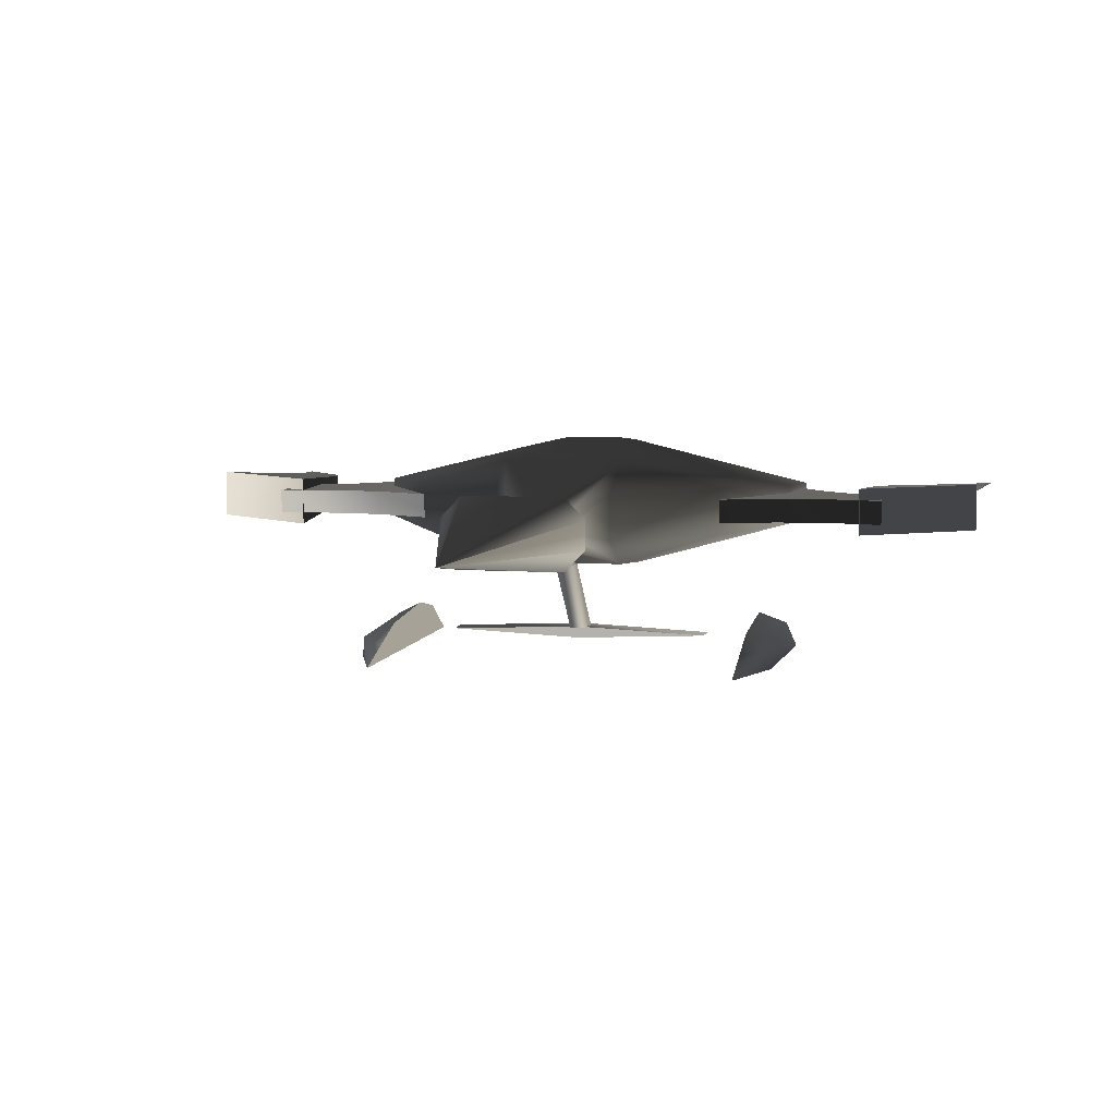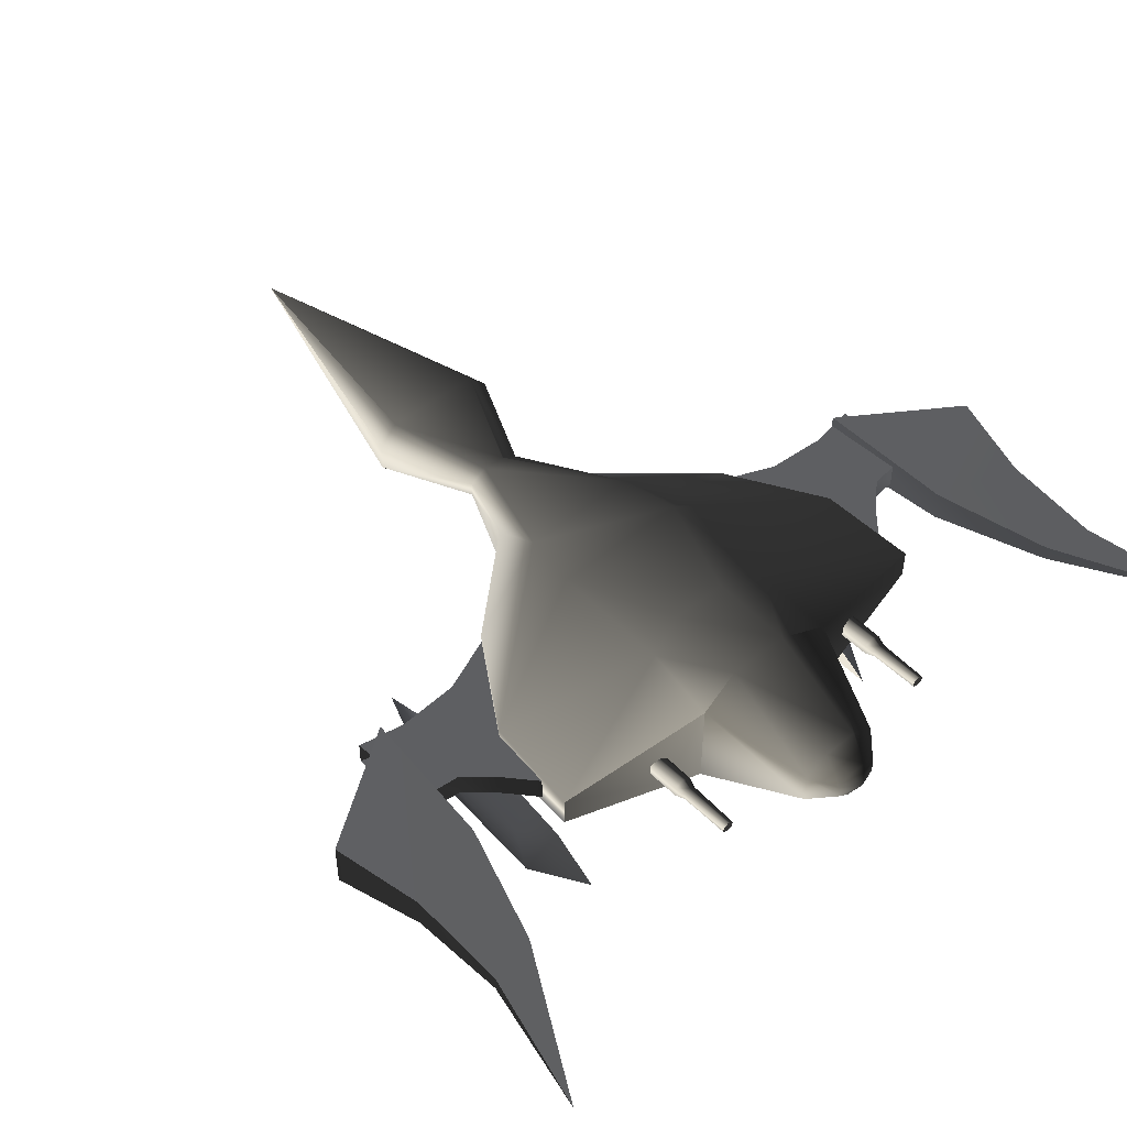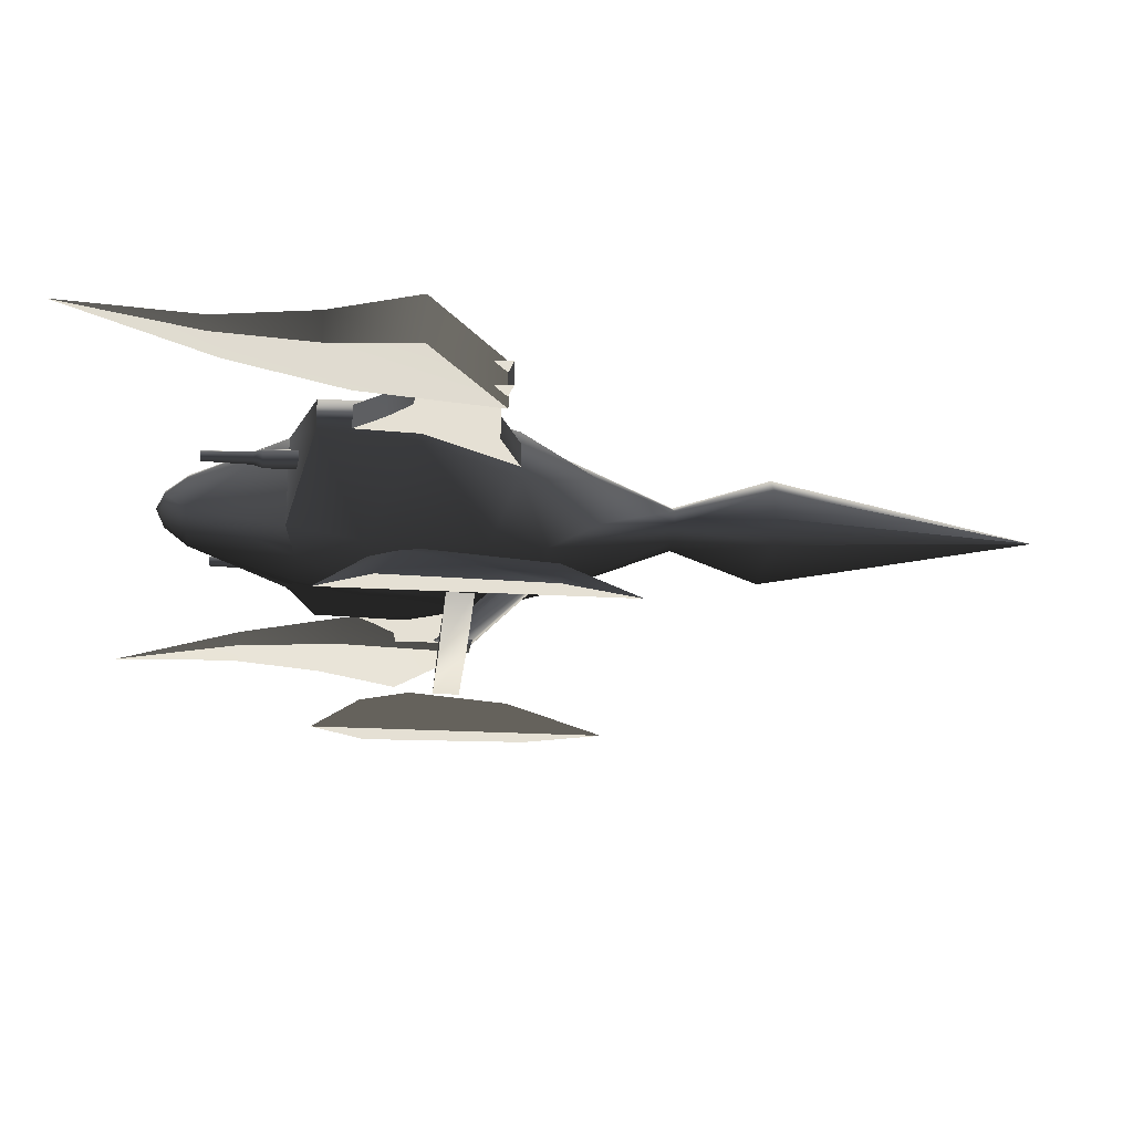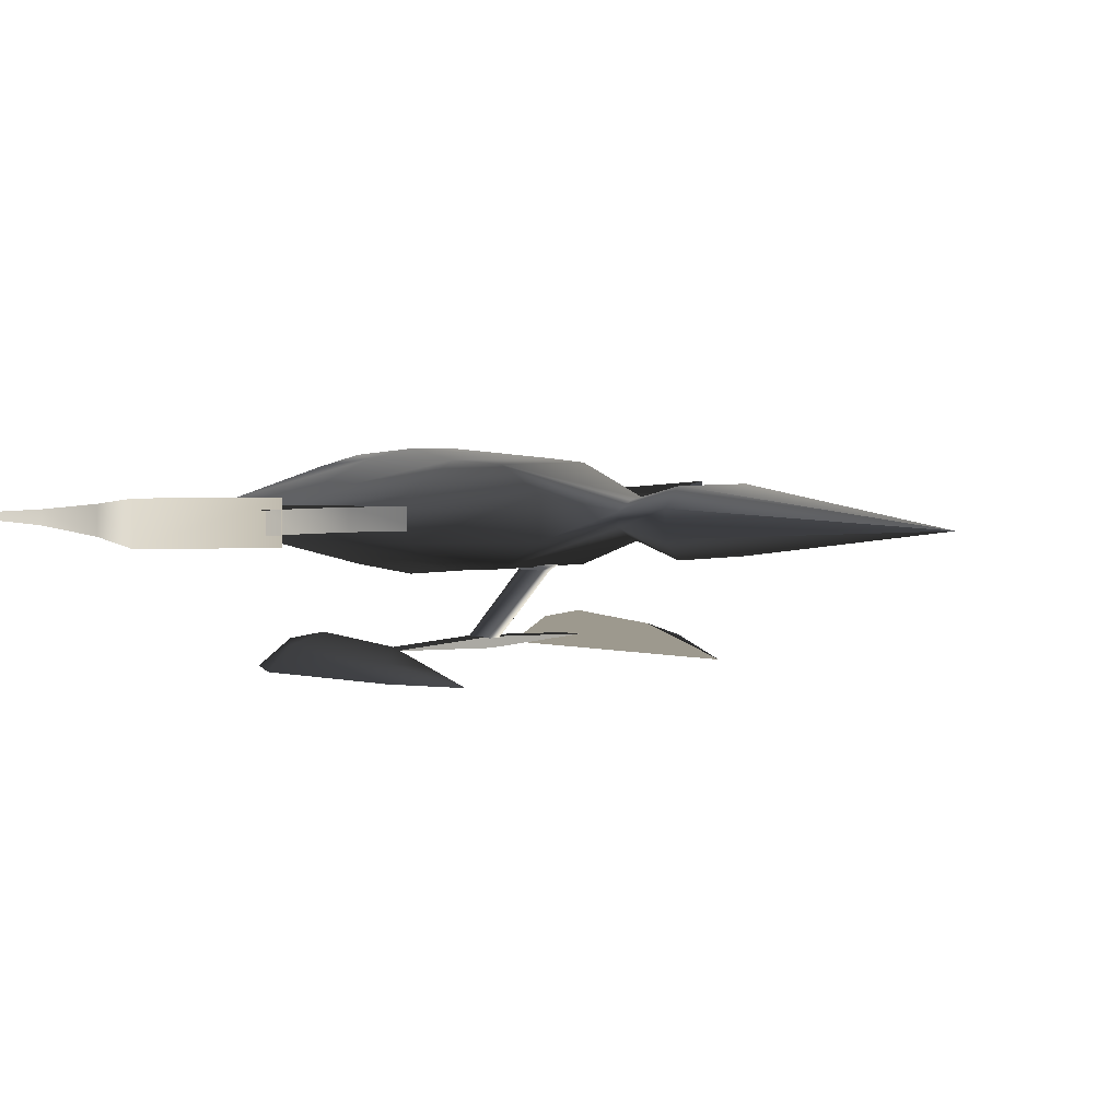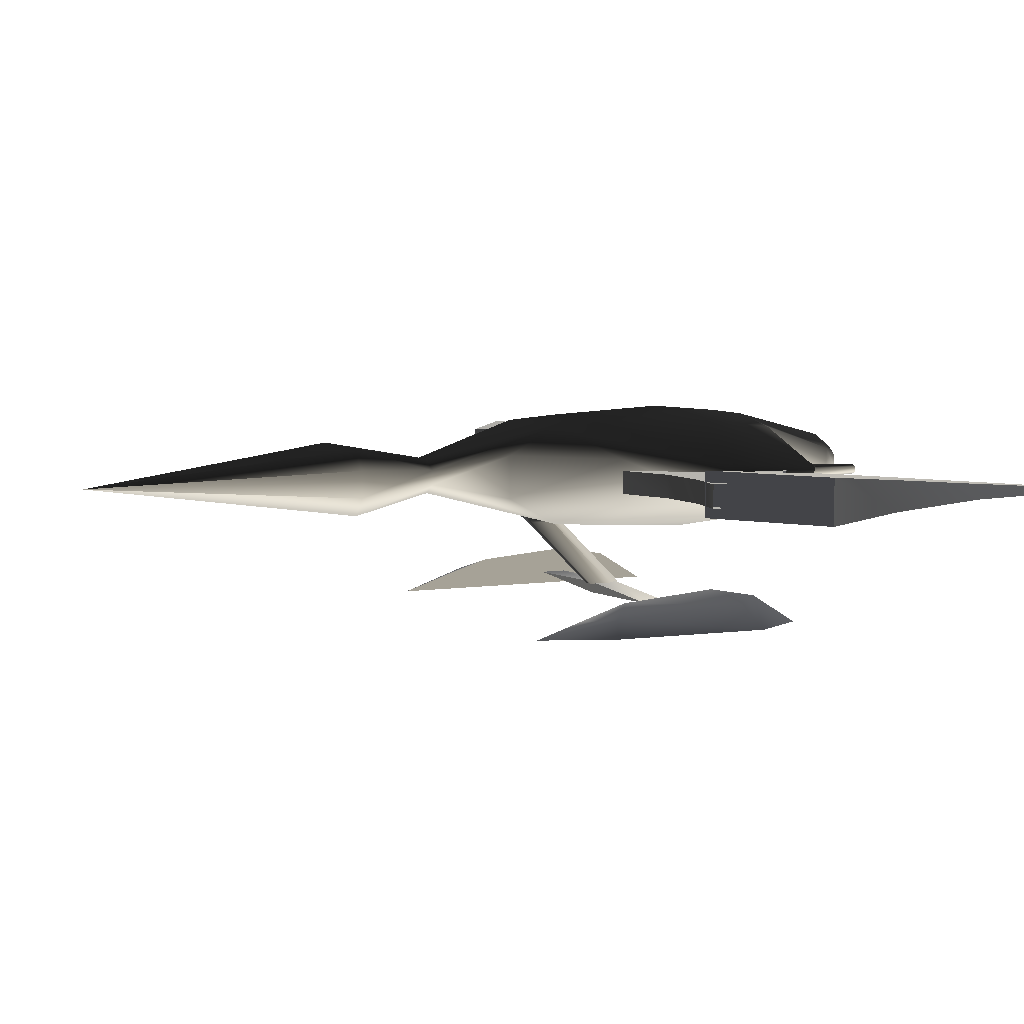
<metadata>
{"format":"obj","ext":"obj","renderer":"f3d","projection":"perspective","resolution":1024,"background":"white","views":[{"elev":6.5,"azim":-167.8,"up":"+Y"},{"elev":49.1,"azim":-41.7,"up":"+Y"},{"elev":-23.6,"azim":84.5,"up":"+Y"},{"elev":3.4,"azim":133.5,"up":"+Y"},{"elev":6.5,"azim":-113.7,"up":"+Y"}]}
</metadata>
<code>
v  -0.9746 -0.9754 0.9639
v  0 -0.9319 0.9639
v  0.9746 -0.9754 0.9639
v  0 -1.019 0.9639
v  0 -0.9319 1.161
v  -0.9746 -0.9754 1.161
v  0 -1.019 1.161
v  0.9746 -0.9754 1.161
v  0.128 -0.3443 0.3404
v  0.0782 -0.4074 0.565
v  0.04833 -0.4074 0.3961
v  -0.128 -0.3443 0.3404
v  -0.04833 -0.4074 0.3961
v  -0.2071 -0.3443 0.5863
v  -0.0782 -0.4074 0.565
v  0 -0.3443 0.7382
v  0 -0.4074 0.6693
v  0.2071 -0.3443 0.5863
v  0.04837 -0.9404 0.926
v  -0.04829 -0.9404 0.926
v  4.007e-05 -0.9404 1.199
v  0.07824 -0.9404 1.095
v  -0.07816 -0.9404 1.095
v  1.544 -0.9849 0.4331
v  1.35 -1.013 0.216
v  1.35 -0.8939 0.5866
v  1.35 -0.8311 1.328
v  1.35 -1.13 -0.1413
v  1.555 -1.13 0.4331
v  1.544 -0.929 1.481
v  1.35 -0.9009 1.698
v  1.35 -1.13 2.061
v  1.601 -1.13 1.655
v  -1.35 -0.8939 0.5866
v  -1.35 -1.013 0.216
v  -1.544 -0.9849 0.4331
v  -1.35 -1.13 -0.1413
v  -1.555 -1.13 0.4331
v  -1.544 -0.929 1.481
v  -1.601 -1.13 1.655
v  -1.35 -0.8311 1.328
v  -1.35 -0.9009 1.698
v  -1.35 -1.13 2.061
v  -2.314 0.08823 0.8077
v  -2.262 0.08823 1.413
v  -1.988 0.08823 1.442
v  -1.976 0.08823 0.8686
v  -1.799 0.08823 1.608
v  -1.538 0.08823 0.8402
v  -1.533 0.08823 1.908
v  -0.9671 0.08823 0.6048
v  -1.799 -0.08823 1.608
v  -1.538 -0.08823 0.8402
v  -0.9671 -0.08823 0.6048
v  -1.533 -0.08823 1.908
v  -1.988 -0.08823 1.442
v  -1.976 -0.08823 0.8686
v  -2.262 -0.08823 1.413
v  -2.314 -0.08823 0.8077
v  -2.793 0.05769 2.749
v  -2.444 0.05769 2.672
v  -2.199 0.1154 1.847
v  -2.816 0.1154 2.037
v  -2.147 0.1731 0.8324
v  -3.003 0 3.71
v  -2.978 0.1731 1.403
v  -2.199 -0.1154 1.847
v  -2.816 -0.1154 2.037
v  -2.978 -0.1731 1.403
v  -2.147 -0.1731 0.8324
v  -2.444 -0.05769 2.672
v  -2.793 -0.05769 2.749
v  2.147 0.1731 0.8324
v  2.147 -0.1731 0.8324
v  2.199 -0.1154 1.847
v  2.199 0.1154 1.847
v  2.444 -0.05769 2.672
v  2.444 0.05769 2.672
v  3.003 0 3.71
v  2.978 -0.1731 1.403
v  2.978 0.1731 1.403
v  2.816 0.1154 2.037
v  2.816 -0.1154 2.037
v  2.793 0.05769 2.749
v  2.793 -0.05769 2.749
v  1.538 -0.08823 0.8402
v  1.538 0.08823 0.8402
v  1.976 0.08823 0.8686
v  1.976 -0.08823 0.8686
v  2.314 0.08823 0.8077
v  0.9671 -0.08823 0.6048
v  0.9671 0.08823 0.6048
v  2.314 -0.08823 0.8077
v  1.988 0.08823 1.442
v  2.262 0.08823 1.413
v  1.799 0.08823 1.608
v  1.533 0.08823 1.908
v  1.533 -0.08823 1.908
v  1.799 -0.08823 1.608
v  1.988 -0.08823 1.442
v  2.262 -0.08823 1.413
v  0.5554 0.3378 2.269
v  0.5554 -0.3378 2.269
v  1.616 -0.1096 2.071
v  1.616 0.1096 2.071
v  -1.616 0.1096 2.071
v  -1.616 -0.1096 2.071
v  -0.5554 -0.3378 2.269
v  -0.5554 0.3378 2.269
v  0.4255 0.1692 0.04392
v  1.132 0.175 0.6741
v  1.132 -0.175 0.6741
v  0.4255 -0.1692 0.04392
v  1.568 -0.1476 1.366
v  1.568 0.1476 1.366
v  0.2104 0.05584 -0.5197
v  0.2104 -0.05585 -0.5197
v  -1.132 0.175 0.6741
v  -0.4255 0.1692 0.04392
v  -0.4255 -0.1692 0.04392
v  -1.132 -0.175 0.6741
v  -0.2104 -0.05584 -0.5197
v  -0.2104 0.05584 -0.5197
v  -1.568 -0.1476 1.366
v  -1.568 0.1476 1.366
v  -0.5002 -0.1052 -1.204
v  -0.3588 -0.2541 -1.204
v  -0.5002 0.1052 -1.204
v  -0.3588 0.2541 -1.204
v  0.5002 -0.1052 -1.204
v  0.3588 -0.2541 -1.204
v  0.5002 0.1052 -1.204
v  0.3588 0.2541 -1.204
v  -0.5092 0.4082 1.736
v  -0.2256 0.4258 2.202
v  -0.2036 0.4787 1.63
v  0.2256 0.4258 2.202
v  0.2036 0.4787 1.63
v  -0.5082 0.4063 0.8459
v  -0.4368 0.3803 0.419
v  0.5082 0.4063 0.8459
v  0.5092 0.4082 1.736
v  0.4368 0.3803 0.419
v  -0.08353 0.133 -0.5181
v  0.08353 0.133 -0.5181
v  -0.5092 -0.4082 1.736
v  -0.2256 -0.4258 2.202
v  0.2256 -0.4258 2.202
v  -0.2036 -0.4787 1.63
v  -0.5082 -0.4063 0.8459
v  0.2036 -0.4787 1.63
v  0.5082 -0.4063 0.8459
v  0.5092 -0.4082 1.736
v  0.4368 -0.3803 0.419
v  -0.4368 -0.3803 0.419
v  -0.08353 -0.133 -0.5181
v  0.08353 -0.133 -0.5181
v  0.1247 -0.2232 2.985
v  -0.1247 -0.2232 2.985
v  -0.3011 -0.1192 2.985
v  -0.06559 -0.1124 3.152
v  0.06559 -0.1124 3.152
v  0.3011 -0.1192 2.985
v  0.1583 -0.04654 3.152
v  0 0 3.214
v  -0.1583 -0.04654 3.152
v  -0.3011 0.1192 2.985
v  -0.1247 0.2232 2.985
v  0.1247 0.2232 2.985
v  -0.1583 0.04654 3.152
v  -0.06559 0.1124 3.152
v  0.06559 0.1124 3.152
v  0.3011 0.1192 2.985
v  0.1583 0.04654 3.152
v  0.000185 -2.8e-05 -3.213
v  0.9084 0.07503 2.435
v  0.9084 0.05057 2.5
v  0.9522 0.02529 2.5
v  0.9734 0.03752 2.435
v  0.8434 -0.03752 2.435
v  0.8434 -0.03752 1.986
v  0.9084 -0.07503 1.986
v  0.9084 -0.07503 2.435
v  0.9734 -0.03752 2.435
v  0.9522 -0.02529 2.5
v  0.9084 -0.05057 2.5
v  0.8434 0.03752 2.435
v  0.8434 0.03752 1.986
v  0.9084 -0.04015 2.864
v  0.948 -0.02008 2.864
v  0.9084 0.07503 1.986
v  0.948 0.02008 2.864
v  0.9084 0.04015 2.864
v  0.9734 0.03752 1.986
v  0.9734 -0.03752 1.986
v  0.8687 -0.02008 2.864
v  0.8646 -0.02529 2.5
v  0.8646 0.02529 2.5
v  0.8687 0.02008 2.864
v  -0.8969 0.07503 2.435
v  -0.8969 0.05057 2.5
v  -0.8531 0.02529 2.5
v  -0.8319 0.03752 2.435
v  -0.9619 -0.03752 2.435
v  -0.9619 -0.03752 1.986
v  -0.8969 -0.07503 1.986
v  -0.8969 -0.07503 2.435
v  -0.8319 -0.03752 2.435
v  -0.8531 -0.02529 2.5
v  -0.8969 -0.05057 2.5
v  -0.9619 0.03752 2.435
v  -0.9619 0.03752 1.986
v  -0.8969 -0.04015 2.864
v  -0.8572 -0.02008 2.864
v  -0.8969 0.07503 1.986
v  -0.8572 0.02008 2.864
v  -0.8969 0.04015 2.864
v  -0.8319 0.03752 1.986
v  -0.8319 -0.03752 1.986
v  -0.9365 -0.02008 2.864
v  -0.9407 -0.02529 2.5
v  -0.9407 0.02529 2.5
v  -0.9365 0.02008 2.864
g frm-LL1
f 1 2 3
f 1 3 4
f 5 6 7
f 5 7 8
f 6 1 4
f 6 4 7
f 2 5 8
f 2 8 3
f 5 2 1
f 5 1 6
f 7 4 3
f 7 3 8
g frm-landgr2
f 9 10 11
f 12 9 11
f 12 11 13
f 14 12 13
f 14 13 15
f 16 14 15
f 16 15 17
f 18 16 17
f 18 17 10
f 9 18 10
f 13 11 19
f 13 19 20
f 10 17 21
f 10 21 22
f 11 10 22
f 11 22 19
f 15 20 23
f 15 13 20
f 17 15 23
f 17 23 21
g frm-llandgr
f 24 25 26
f 27 24 26
f 28 25 24
f 24 29 28
f 27 30 24
f 30 29 24
f 27 31 30
f 30 31 32
f 30 32 33
f 30 33 29
f 25 28 32
f 25 32 31
f 25 31 27
f 25 27 26
f 28 29 33
f 28 33 32
g frm-rlandgr
f 34 35 36
f 37 38 36
f 36 35 37
f 34 36 39
f 36 38 40
f 36 40 39
f 34 39 41
f 39 42 41
f 40 42 39
f 40 43 42
f 43 40 38
f 34 42 43
f 34 43 37
f 43 38 37
f 34 41 42
f 34 37 35
g frm-rwingzz1
f 44 45 46
f 44 46 47
f 47 46 48
f 47 48 49
f 49 48 50
f 49 50 51
f 52 53 54
f 52 54 55
f 56 57 53
f 56 53 52
f 58 59 57
f 58 57 56
g frm-rwingzz1
f 48 52 55
f 48 55 50
f 46 56 52
f 46 52 48
f 45 58 56
f 45 56 46
f 57 47 49
f 57 49 53
f 53 49 51
f 59 44 47
f 59 47 57
f 53 51 54
g frm-rwingzz2
f 60 61 62
f 60 62 63
f 63 62 64
f 65 61 60
f 63 64 66
f 67 68 69
f 67 69 70
f 71 72 68
f 71 68 67
f 65 72 71
f 66 64 70
f 66 70 69
g frm-rwingzz2
f 62 67 70
f 62 70 64
f 61 71 67
f 61 67 62
f 65 71 61
f 65 60 72
f 72 60 63
f 72 63 68
f 68 63 66
f 68 66 69
g frm-lwingzz2
f 73 74 75
f 73 75 76
f 76 75 77
f 76 77 78
f 78 77 79
f 80 81 82
f 80 82 83
f 83 82 84
f 83 84 85
f 85 84 79
f 82 76 78
f 82 78 84
f 84 78 79
f 81 73 76
f 81 76 82
f 74 80 83
f 74 83 75
f 75 83 85
f 75 85 77
f 77 85 79
f 80 74 73
f 80 73 81
g frm-lwingzz1
f 86 87 88
f 86 88 89
f 89 88 90
f 91 92 87
f 91 87 86
f 89 90 93
f 88 94 95
f 88 95 90
f 87 96 94
f 87 94 88
f 92 97 96
f 92 96 87
f 98 91 86
f 98 86 99
f 99 86 89
f 99 89 100
f 100 89 93
f 100 93 101
g frm-lwingzz1
f 97 98 99
f 97 99 96
f 96 99 100
f 96 100 94
f 94 100 101
f 94 101 95
g frm-fuselg
f 102 103 104
f 102 104 105
f 106 107 108
f 106 108 109
f 110 111 112
f 110 112 113
f 111 114 112
f 111 115 114
f 104 114 115
f 104 115 105
f 113 116 110
f 113 117 116
f 118 119 120
f 118 120 121
f 122 120 119
f 122 119 123
f 118 121 124
f 118 124 125
f 106 125 124
f 106 124 107
f 122 126 127
f 126 122 123
f 126 123 128
f 128 123 129
f 130 117 131
f 117 130 132
f 117 132 116
f 116 132 133
f 134 135 136
f 137 138 136
f 137 136 135
f 139 134 136
f 138 139 136
f 134 109 135
f 106 109 134
f 134 139 125
f 134 125 106
f 125 139 140
f 138 141 139
f 140 139 141
f 137 142 138
f 142 141 138
f 137 102 142
f 102 105 142
f 141 142 115
f 115 142 105
f 111 143 141
f 141 115 111
f 140 141 143
f 111 110 143
f 144 140 143
f 144 143 145
f 116 145 143
f 116 143 110
f 129 123 144
f 145 129 144
f 123 140 144
f 145 116 133
f 145 133 129
f 140 119 118
f 125 140 118
f 123 119 140
f 146 147 108
f 108 107 146
f 148 147 149
f 149 147 146
f 150 146 124
f 124 146 107
f 150 149 146
f 148 149 151
f 149 150 152
f 149 152 151
f 148 151 153
f 153 103 148
f 153 151 152
f 154 112 152
f 153 152 114
f 114 152 112
f 150 154 152
f 104 103 153
f 153 114 104
f 121 155 150
f 150 124 121
f 150 155 154
f 121 120 155
f 122 156 155
f 122 155 120
f 157 154 155
f 157 155 156
f 122 127 156
f 131 157 156
f 131 156 127
f 131 117 157
f 117 154 157
f 113 154 117
f 154 113 112
f 148 158 159
f 148 159 147
f 147 159 108
f 160 159 161
f 159 158 162
f 159 162 161
f 108 159 160
f 158 148 163
f 163 148 103
f 158 163 164
f 158 164 162
f 162 164 165
f 161 162 165
f 166 161 165
f 160 161 166
f 167 168 135
f 135 168 169
f 135 169 137
f 167 135 109
f 167 170 168
f 170 171 168
f 172 169 168
f 172 168 171
f 137 169 102
f 102 169 173
f 173 169 172
f 165 172 171
f 174 172 165
f 173 172 174
f 165 171 170
f 102 173 163
f 102 163 103
f 163 173 174
f 163 174 164
f 167 160 166
f 167 166 170
f 109 108 160
f 109 160 167
f 170 166 165
f 164 174 165
f 129 133 175
f 129 175 128
f 127 126 175
f 127 175 131
f 131 175 130
f 133 132 175
f 128 175 126
f 175 132 130
g frm-lgun2
f 176 177 178
f 179 176 178
f 180 181 182
f 183 180 182
f 184 185 186
f 183 184 186
f 179 178 185
f 184 179 185
f 187 188 181
f 180 187 181
f 189 186 185
f 190 189 185
f 176 191 188
f 187 176 188
f 192 178 177
f 193 192 177
f 179 194 191
f 176 179 191
f 184 195 194
f 179 184 194
f 190 185 178
f 192 190 178
f 183 182 195
f 184 183 195
f 196 197 186
f 189 196 186
f 183 186 197
f 180 183 197
f 187 198 177
f 176 187 177
f 180 197 198
f 187 180 198
f 199 198 197
f 196 199 197
f 193 177 198
f 199 193 198
f 199 196 189
f 193 199 189
f 192 193 189
f 189 190 192
g frm-rgun2
f 200 201 202
f 203 200 202
f 204 205 206
f 207 204 206
f 208 209 210
f 207 208 210
f 203 202 209
f 208 203 209
f 211 212 205
f 204 211 205
f 213 210 209
f 214 213 209
f 200 215 212
f 211 200 212
f 216 202 201
f 217 216 201
f 203 218 215
f 200 203 215
f 208 219 218
f 203 208 218
f 214 209 202
f 216 214 202
f 207 206 219
f 208 207 219
f 220 221 210
f 213 220 210
f 207 210 221
f 204 207 221
f 211 222 201
f 200 211 201
f 204 221 222
f 211 204 222
f 223 222 221
f 220 223 221
f 217 201 222
f 223 217 222
f 223 220 213
f 217 223 213
f 216 217 213
f 213 214 216

</code>
